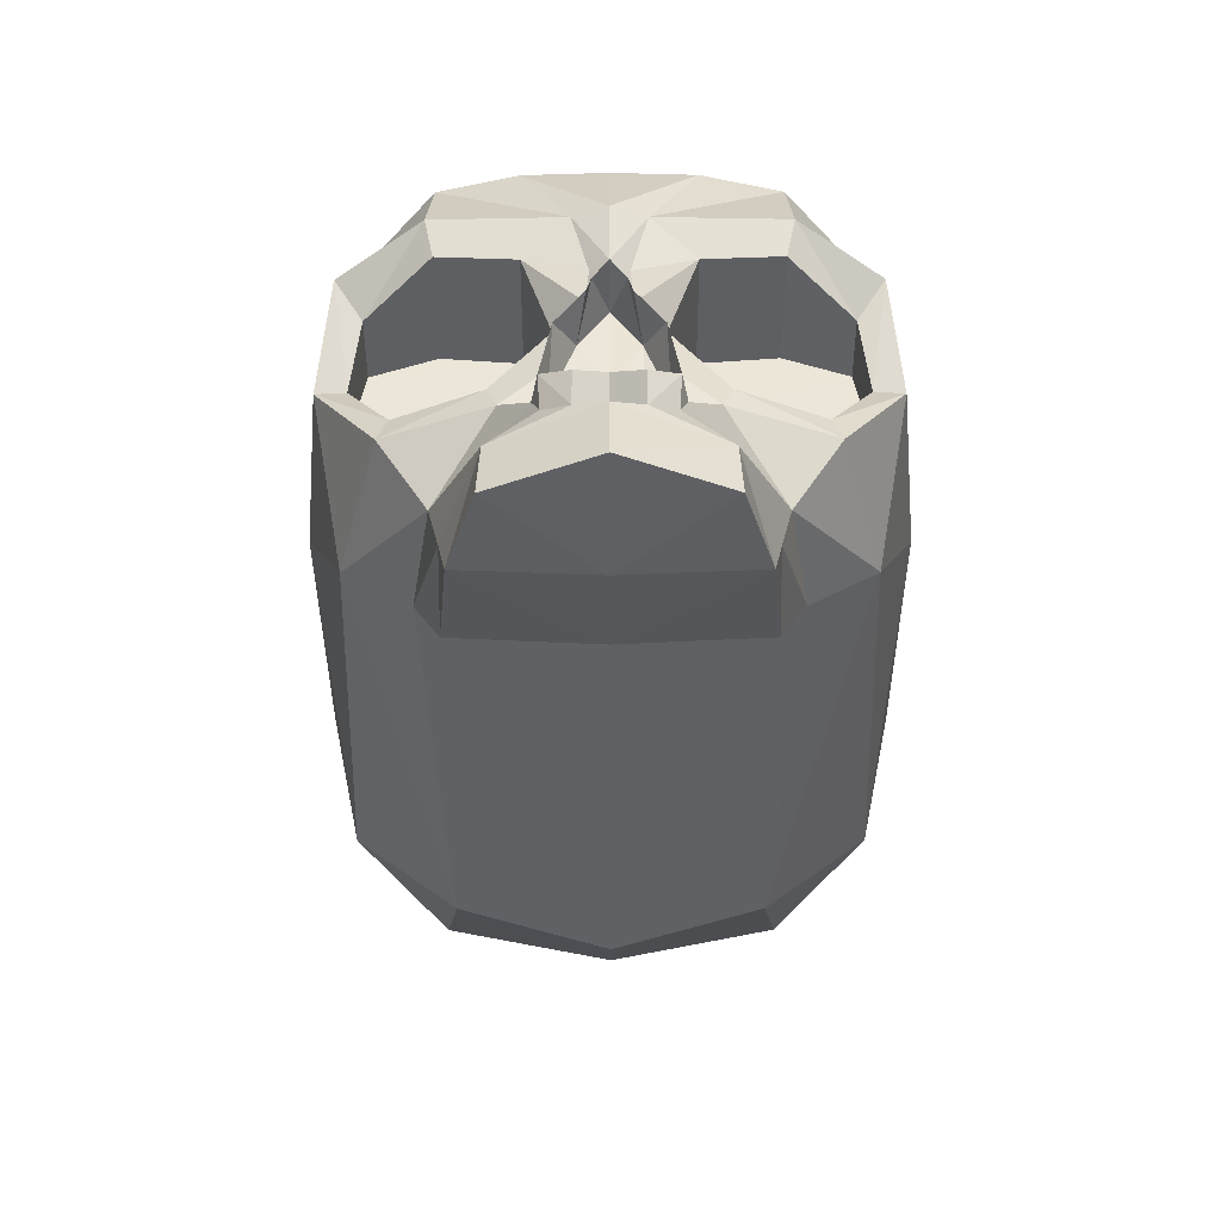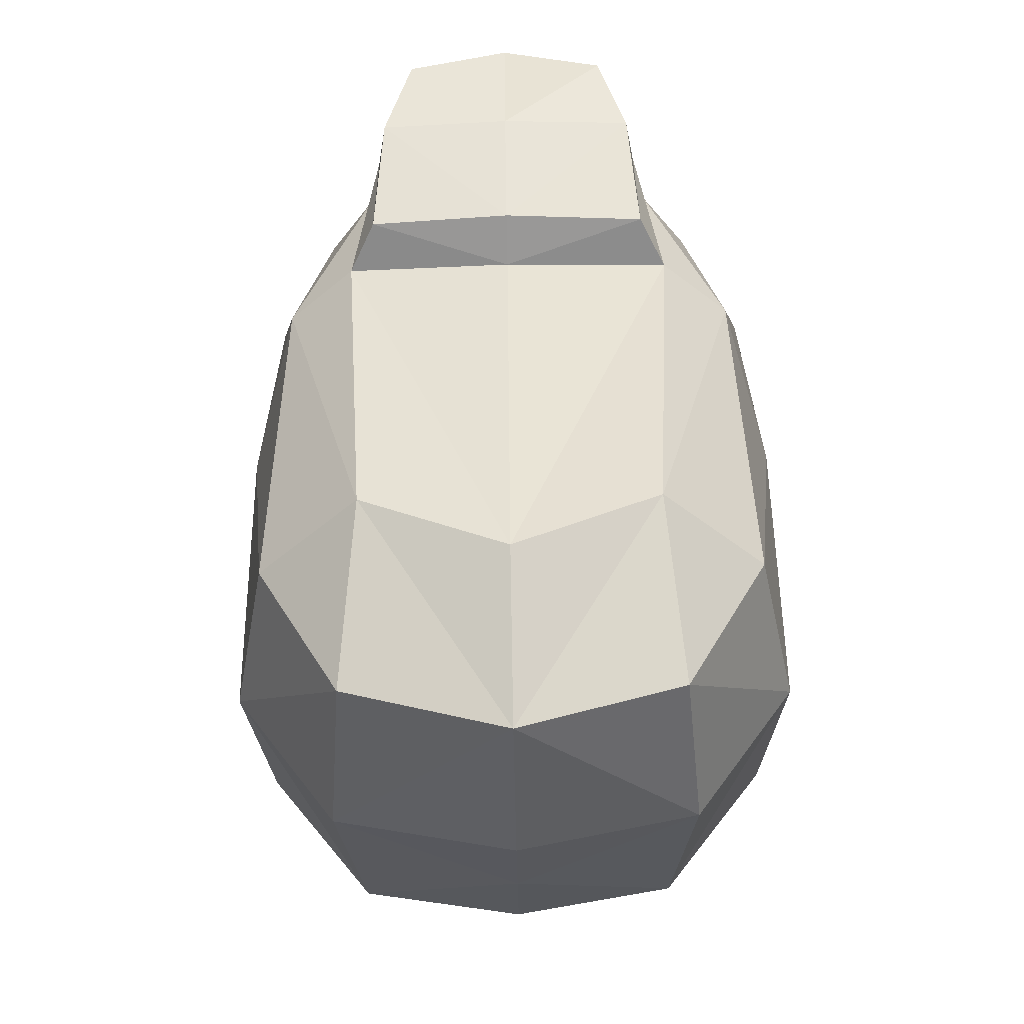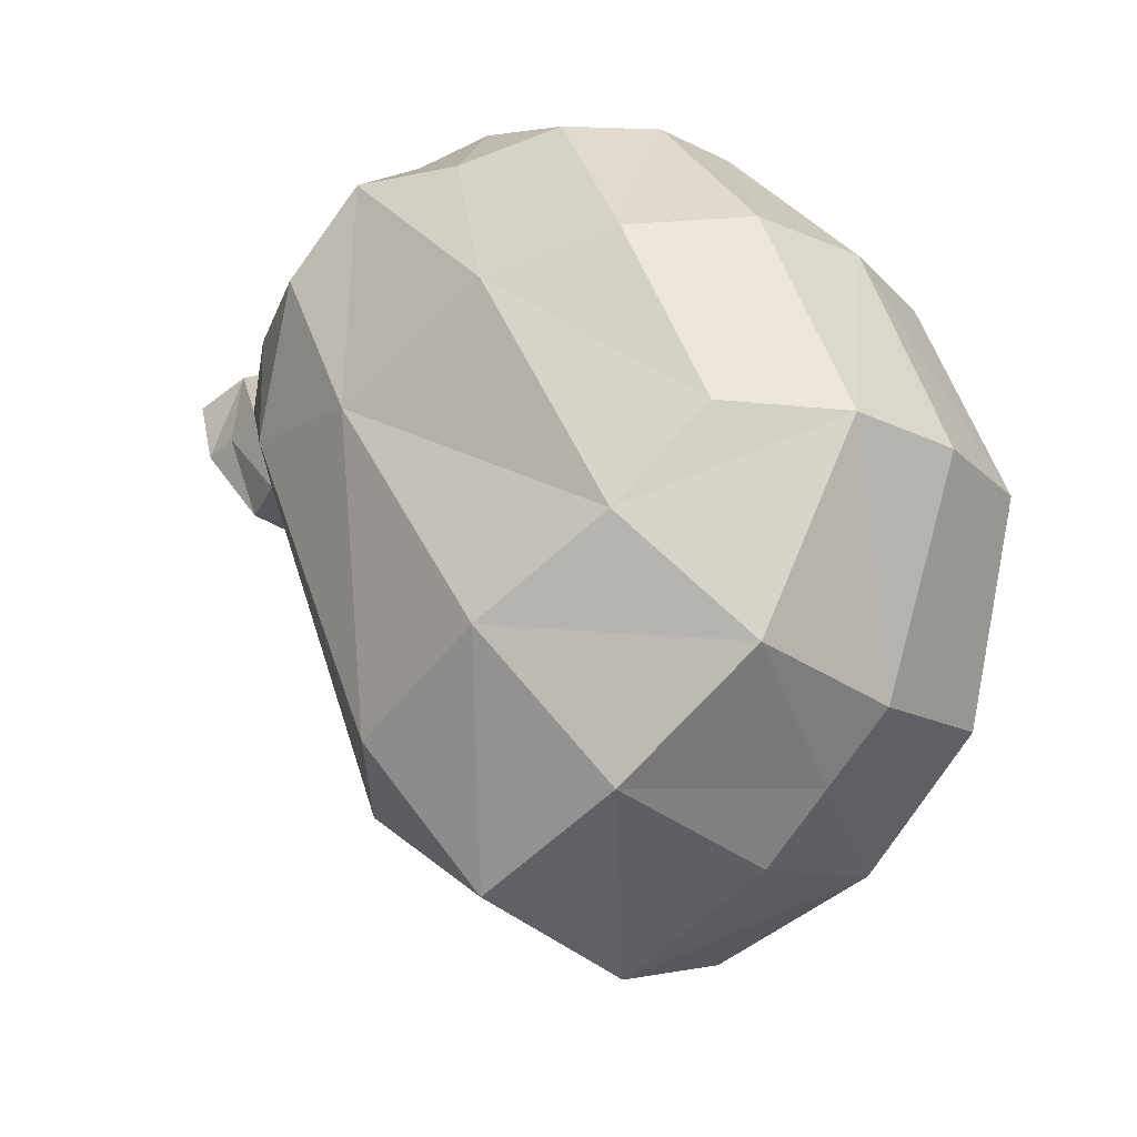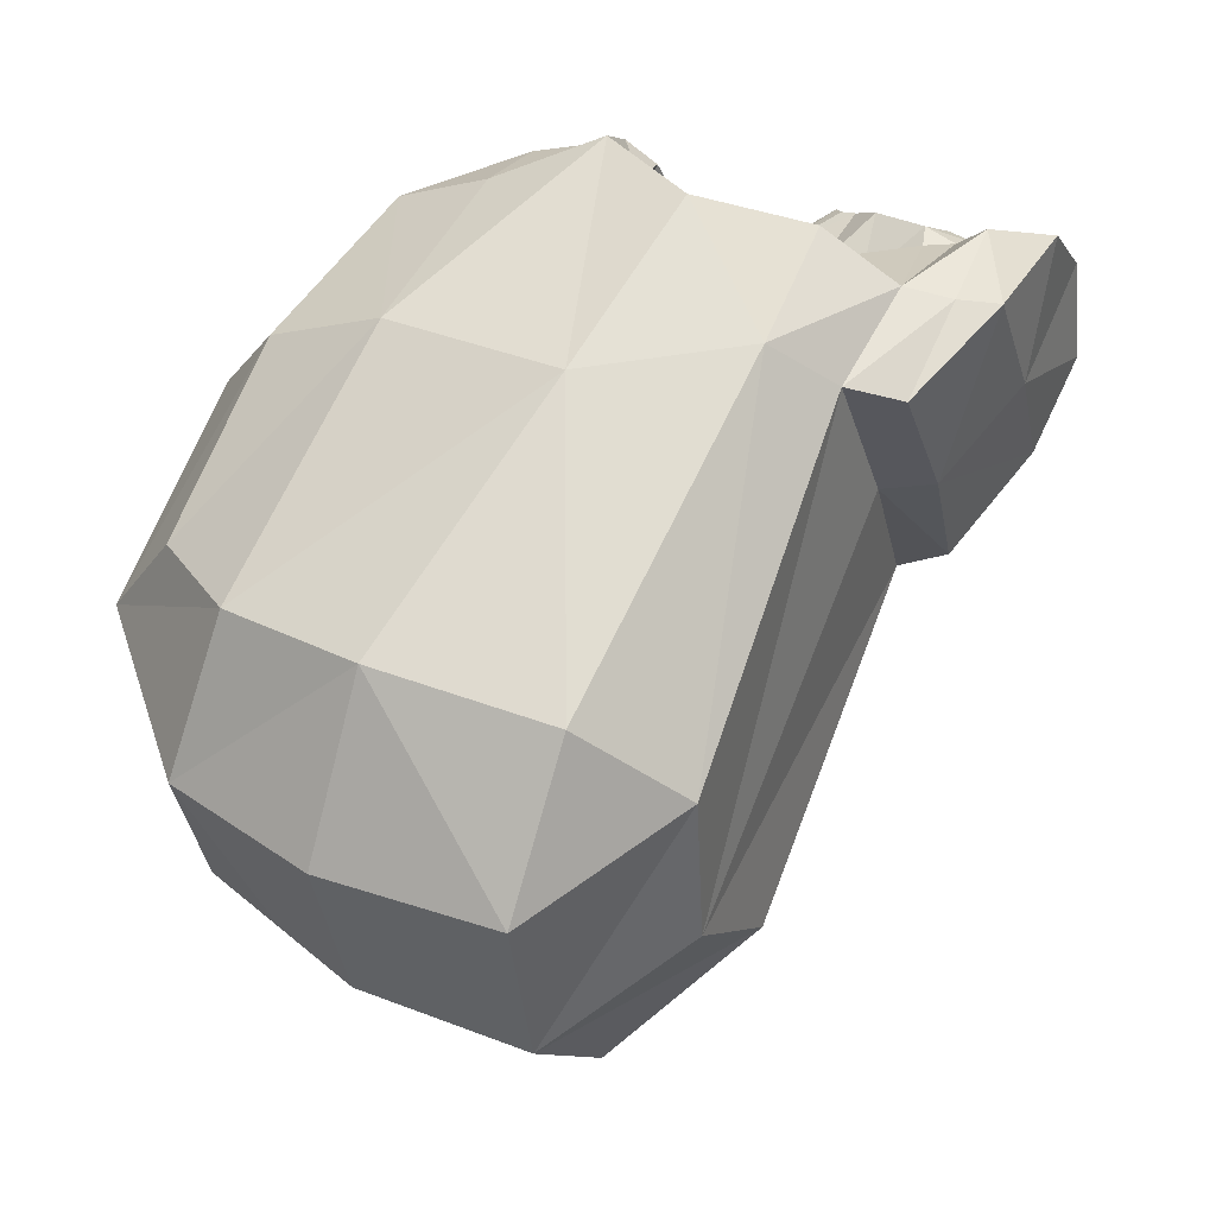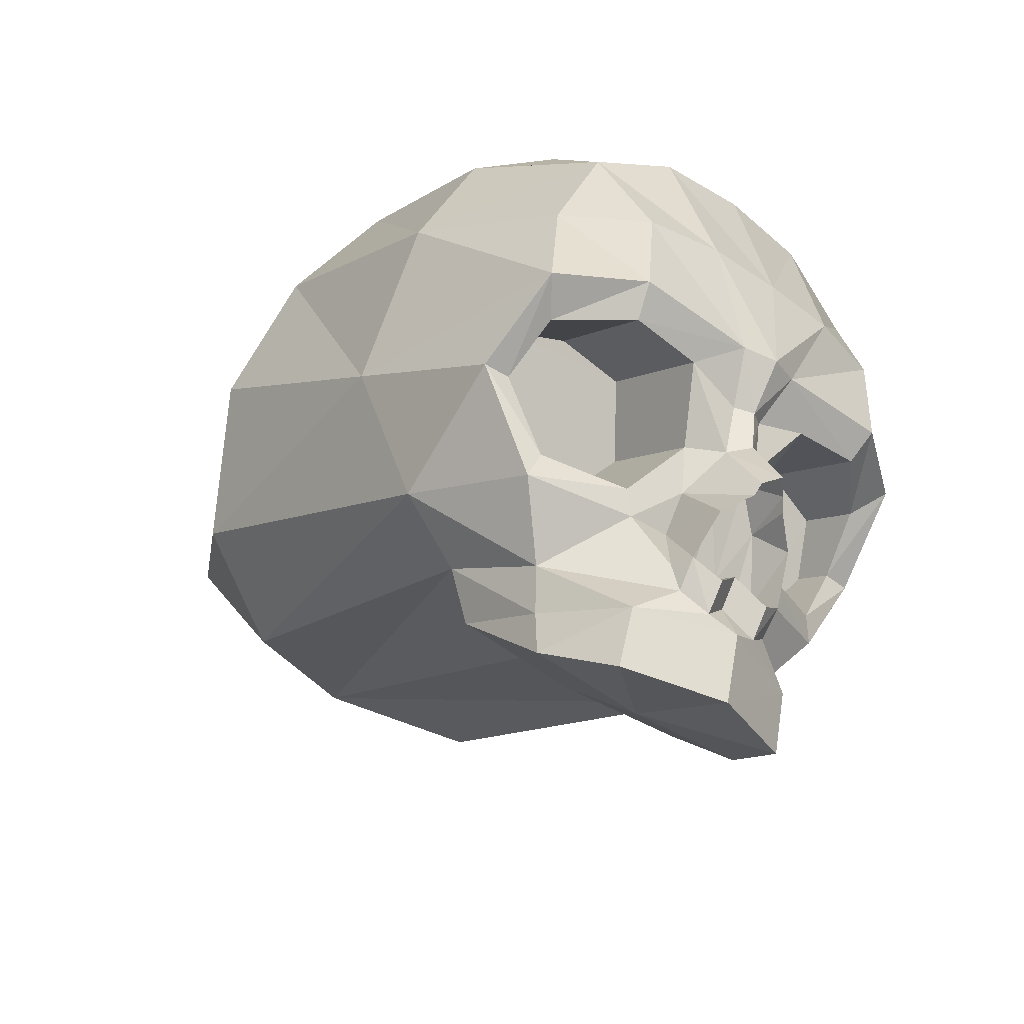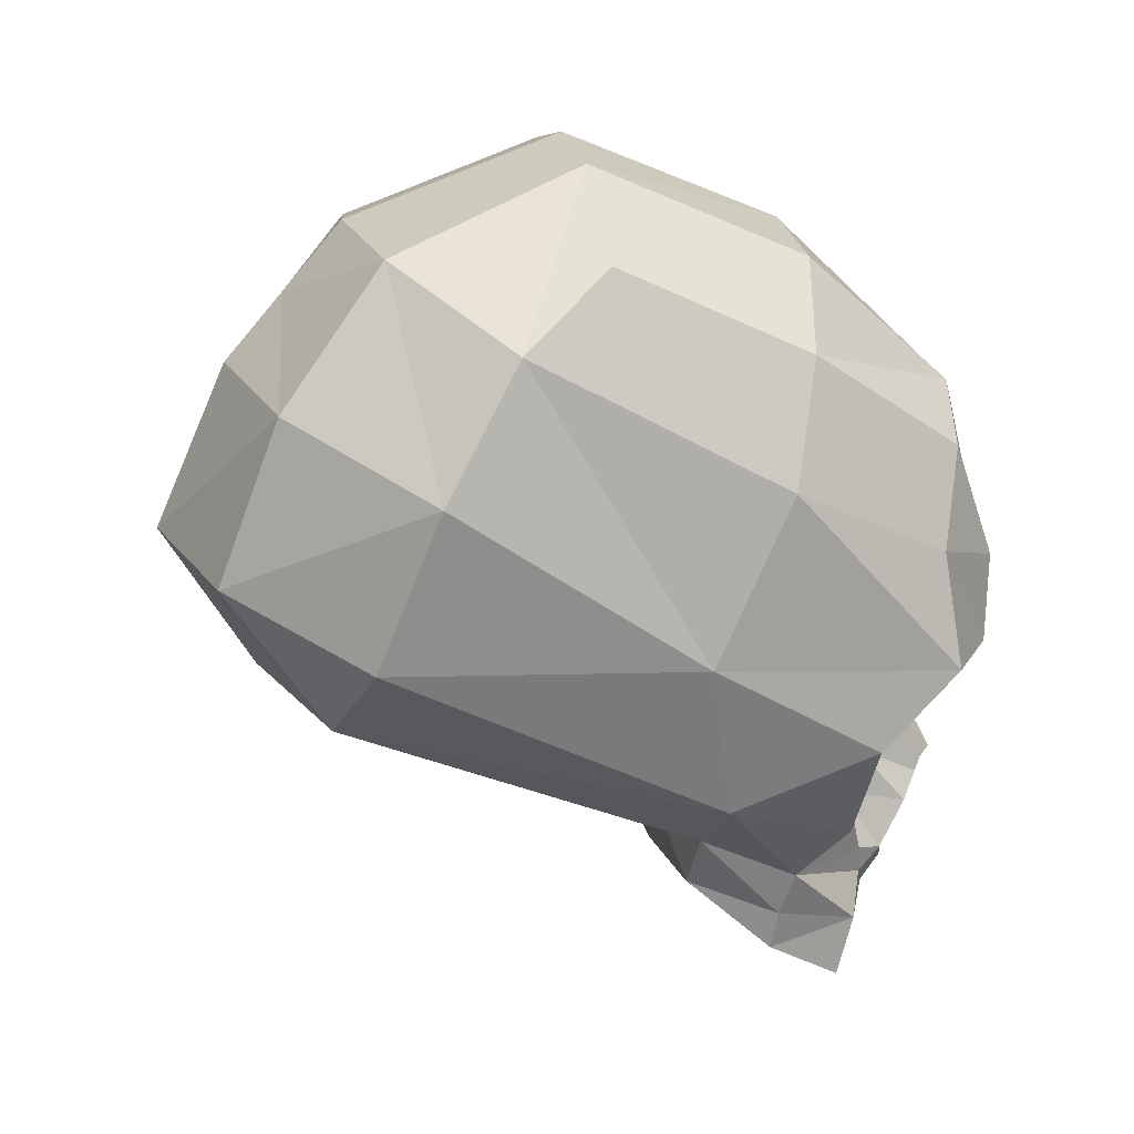
<metadata>
{"format":"obj","ext":"obj","renderer":"f3d","projection":"perspective","resolution":1024,"background":"white","views":[{"elev":-68.4,"azim":0.1,"up":"+Y"},{"elev":-70.4,"azim":1.1,"up":"+Z"},{"elev":-21.9,"azim":131.2,"up":"+Z"},{"elev":-26.7,"azim":-76.9,"up":"+Z"},{"elev":-41.8,"azim":-41.3,"up":"+Y"},{"elev":15.7,"azim":-102.0,"up":"+Y"}]}
</metadata>
<code>
v  4.72 -9.854 6.756
v  4.471 -11.22 6.548
v  4.838 -8.3 3.385
v  3.432 -10.84 9.933
v  0 -10.93 11.19
v  0 -13.27 10.56
v  3.519 -12.91 9.323
v  1.897 -9.732 10.58
v  1.018 -10.46 10.96
v  1.967 -8.825 11.32
v  1.018 -9.501 11.65
v  0 -9.517 10.61
v  0 -8.561 11.3
v  1.705 -8.293 10.4
v  1.018 -8.698 10.06
v  0 -8.116 10.42
v  0.9291 -6.262 11.39
v  0 -4.979 12
v  1.581 -7.269 12.33
v  0.6671 -6.525 13.04
v  0.5047 -6.055 13.27
v  0 -5.829 13.76
v  0.7116 -3.9 12.01
v  0 -3.659 12.6
v  0.6063 -2.025 12.44
v  0 -2.196 12.82
v  1.163 -0.4124 13.67
v  0 -0.5824 14.04
v  2.154 -8.741 10.5
v  1.624 -6.698 9.839
v  1.478 -5.245 10.57
v  1.671 -3.552 11.01
v  2.651 -1.322 12.6
v  5.252 -1.063 12.62
v  5.53 -0.1079 13.52
v  7.398 -0.9821 10.63
v  8.295 -0.1703 11.69
v  3.506 -5.864 9.994
v  3.185 -6.767 9.804
v  6.684 -6.211 8.617
v  6.347 -5.305 8.903
v  8.782 -2.674 8.873
v  7.781 -2.636 8.908
v  3.506 -4.095 6.488
v  1.671 -1.843 7.623
v  2.651 0.5742 8.846
v  5.252 0.7881 8.953
v  7.398 0.058 8.569
v  6.347 -4.084 6.483
v  7.781 -1.95 7.549
v  7.996 -4.685 3.985
v  9.498 0.7468 2.962
v  5.077 -8.326 7.217
v  5.714 -6.517 3.631
v  8.387 0.9292 -7.616
v  9.562 6.453 -5.598
v  5.594 3.221 -12.2
v  6.098 8.834 -10.17
v  0 3.912 -13.77
v  0 9.427 -11.34
v  8.705 10.89 -2.985
v  9.278 6.323 5.627
v  7.129 13.33 0.1564
v  7.547 10.37 6.672
v  4.031 16.13 0.0197
v  4.15 12.96 7.428
v  0 16.73 0.0371
v  0 13.7 7.525
v  2.734 2.962 14.17
v  0 2.996 14.24
v  5.386 2.893 13.66
v  7.571 3.68 11.26
v  3.217 8.485 12.66
v  0 8.711 12.83
v  6.252 6.916 12.02
v  5.29 13.47 -6.652
v  4.962 -1.951 -8.627
v  0 -1.046 -10.62
v  0 -11.4 6.447
v  0 -8.561 3.273
v  0 -6.729 3.333
v  0 14.03 -7.33
v  0 11.73 -9.336
v  -4.72 -9.854 6.756
v  -4.838 -8.3 3.385
v  -4.471 -11.22 6.548
v  -3.432 -10.84 9.933
v  -3.519 -12.91 9.323
v  -1.018 -10.46 10.96
v  -1.897 -9.732 10.58
v  -1.018 -9.501 11.65
v  -1.967 -8.825 11.32
v  -1.018 -8.698 10.06
v  -1.705 -8.293 10.4
v  -0.9291 -6.262 11.39
v  -1.581 -7.269 12.33
v  -0.6671 -6.525 13.04
v  -0.5047 -6.055 13.27
v  -0.7116 -3.9 12.01
v  -0.6063 -2.025 12.44
v  -1.163 -0.4124 13.67
v  -2.154 -8.741 10.5
v  -1.624 -6.698 9.839
v  -1.478 -5.245 10.57
v  -1.671 -3.552 11.01
v  -2.651 -1.322 12.6
v  -5.53 -0.1079 13.52
v  -5.252 -1.063 12.62
v  -8.295 -0.1703 11.69
v  -7.398 -0.9821 10.63
v  -3.506 -5.864 9.994
v  -6.347 -5.305 8.903
v  -6.684 -6.211 8.617
v  -3.185 -6.767 9.804
v  -7.781 -2.636 8.908
v  -8.782 -2.674 8.873
v  -1.671 -1.843 7.623
v  -3.506 -4.095 6.488
v  -2.651 0.5742 8.846
v  -5.252 0.7881 8.953
v  -7.398 0.058 8.569
v  -6.347 -4.084 6.483
v  -7.781 -1.95 7.549
v  -9.498 0.7468 2.962
v  -7.996 -4.685 3.985
v  -5.714 -6.517 3.631
v  -5.077 -8.326 7.217
v  -9.562 6.453 -5.598
v  -8.387 0.9292 -7.616
v  -6.098 8.834 -10.17
v  -5.594 3.221 -12.2
v  -9.278 6.323 5.627
v  -8.705 10.89 -2.985
v  -7.547 10.37 6.672
v  -7.129 13.33 0.1564
v  -4.15 12.96 7.428
v  -4.031 16.13 0.0197
v  -2.734 2.962 14.17
v  -5.386 2.893 13.66
v  -7.571 3.68 11.26
v  -3.217 8.485 12.66
v  -6.252 6.916 12.02
v  -5.29 13.47 -6.652
v  -4.962 -1.951 -8.627
g Plane009
f 1 2 3
f 4 5 6
f 6 7 4
f 4 7 2
f 2 1 4
f 4 8 9
f 9 5 4
f 9 8 10
f 10 11 9
f 12 9 11
f 11 13 12
f 11 10 14
f 14 15 11
f 13 11 15
f 15 16 13
f 15 14 17
f 16 15 17
f 17 18 16
f 14 10 19
f 19 17 14
f 19 20 17
f 17 20 21
f 21 18 17
f 21 22 18
f 22 21 23
f 23 24 22
f 24 23 25
f 25 26 24
f 26 25 27
f 27 28 26
f 8 29 10
f 10 29 30
f 30 19 10
f 19 30 31
f 31 20 19
f 20 31 23
f 23 21 20
f 23 31 32
f 23 32 33
f 33 25 23
f 25 33 27
f 27 33 34
f 34 35 27
f 35 34 36
f 36 37 35
f 38 39 40
f 40 41 38
f 41 40 42
f 42 43 41
f 43 42 37
f 37 36 43
f 31 39 38
f 38 32 31
f 32 38 44
f 44 45 32
f 33 32 45
f 45 46 33
f 34 33 46
f 46 47 34
f 36 34 47
f 47 48 36
f 38 41 49
f 49 44 38
f 41 43 50
f 50 49 41
f 43 36 48
f 48 50 43
f 49 50 48
f 48 47 46
f 48 46 45
f 49 48 45
f 44 49 45
f 39 31 30
f 42 40 51
f 51 52 42
f 51 40 53
f 53 54 51
f 54 53 1
f 1 3 54
f 29 39 30
f 53 40 39
f 53 8 4
f 52 51 55
f 55 56 52
f 56 55 57
f 57 58 56
f 58 57 59
f 59 60 58
f 52 56 61
f 61 62 52
f 62 61 63
f 63 64 62
f 64 63 65
f 65 66 64
f 65 67 68
f 68 66 65
f 52 62 37
f 37 42 52
f 28 27 69
f 69 70 28
f 27 35 71
f 71 69 27
f 35 37 72
f 72 71 35
f 70 69 73
f 73 74 70
f 69 71 75
f 75 73 69
f 71 72 75
f 73 75 64
f 64 66 73
f 62 72 37
f 62 64 75
f 75 72 62
f 65 63 61
f 61 76 65
f 76 61 56
f 56 58 76
f 1 53 4
f 53 29 8
f 59 57 77
f 77 78 59
f 51 54 77
f 77 55 51
f 55 77 57
f 7 6 79
f 79 2 7
f 2 79 80
f 80 3 2
f 3 80 81
f 81 54 3
f 54 81 78
f 78 77 54
f 74 73 66
f 66 68 74
f 65 76 82
f 82 67 65
f 58 60 83
f 76 58 83
f 82 76 83
f 84 85 86
f 87 88 6
f 6 5 87
f 87 84 86
f 86 88 87
f 87 5 89
f 89 90 87
f 89 91 92
f 92 90 89
f 12 13 91
f 91 89 12
f 91 93 94
f 94 92 91
f 13 16 93
f 93 91 13
f 93 95 94
f 16 18 95
f 95 93 16
f 94 95 96
f 96 92 94
f 96 95 97
f 95 18 98
f 98 97 95
f 98 18 22
f 22 24 99
f 99 98 22
f 24 26 100
f 100 99 24
f 26 28 101
f 101 100 26
f 90 92 102
f 92 96 103
f 103 102 92
f 96 97 104
f 104 103 96
f 97 98 99
f 99 104 97
f 99 105 104
f 99 100 106
f 106 105 99
f 100 101 106
f 101 107 108
f 108 106 101
f 107 109 110
f 110 108 107
f 111 112 113
f 113 114 111
f 112 115 116
f 116 113 112
f 115 110 109
f 109 116 115
f 104 105 111
f 111 114 104
f 105 117 118
f 118 111 105
f 106 119 117
f 117 105 106
f 108 120 119
f 119 106 108
f 110 121 120
f 120 108 110
f 111 118 122
f 122 112 111
f 112 122 123
f 123 115 112
f 115 123 121
f 121 110 115
f 119 120 121
f 117 119 121
f 121 123 122
f 117 121 122
f 118 117 122
f 114 103 104
f 116 124 125
f 125 113 116
f 125 126 127
f 127 113 125
f 126 85 84
f 84 127 126
f 102 103 114
f 127 114 113
f 127 87 90
f 124 128 129
f 129 125 124
f 128 130 131
f 131 129 128
f 130 60 59
f 59 131 130
f 124 132 133
f 133 128 124
f 132 134 135
f 135 133 132
f 134 136 137
f 137 135 134
f 137 136 68
f 68 67 137
f 124 116 109
f 109 132 124
f 28 70 138
f 138 101 28
f 101 138 139
f 139 107 101
f 107 139 140
f 140 109 107
f 70 74 141
f 141 138 70
f 138 141 142
f 142 139 138
f 139 142 140
f 141 136 134
f 134 142 141
f 132 109 140
f 132 140 142
f 142 134 132
f 137 143 133
f 133 135 137
f 143 130 128
f 128 133 143
f 84 87 127
f 127 102 114
f 59 78 144
f 144 131 59
f 125 129 144
f 144 126 125
f 129 131 144
f 88 86 79
f 79 6 88
f 85 126 81
f 81 80 85
f 126 144 78
f 78 81 126
f 74 68 136
f 136 141 74
f 137 67 82
f 82 143 137
f 83 60 130
f 83 130 143
f 82 83 143
f 80 79 86
f 86 85 80
f 12 89 5
f 5 9 12
f 53 39 29
f 127 90 102

</code>
